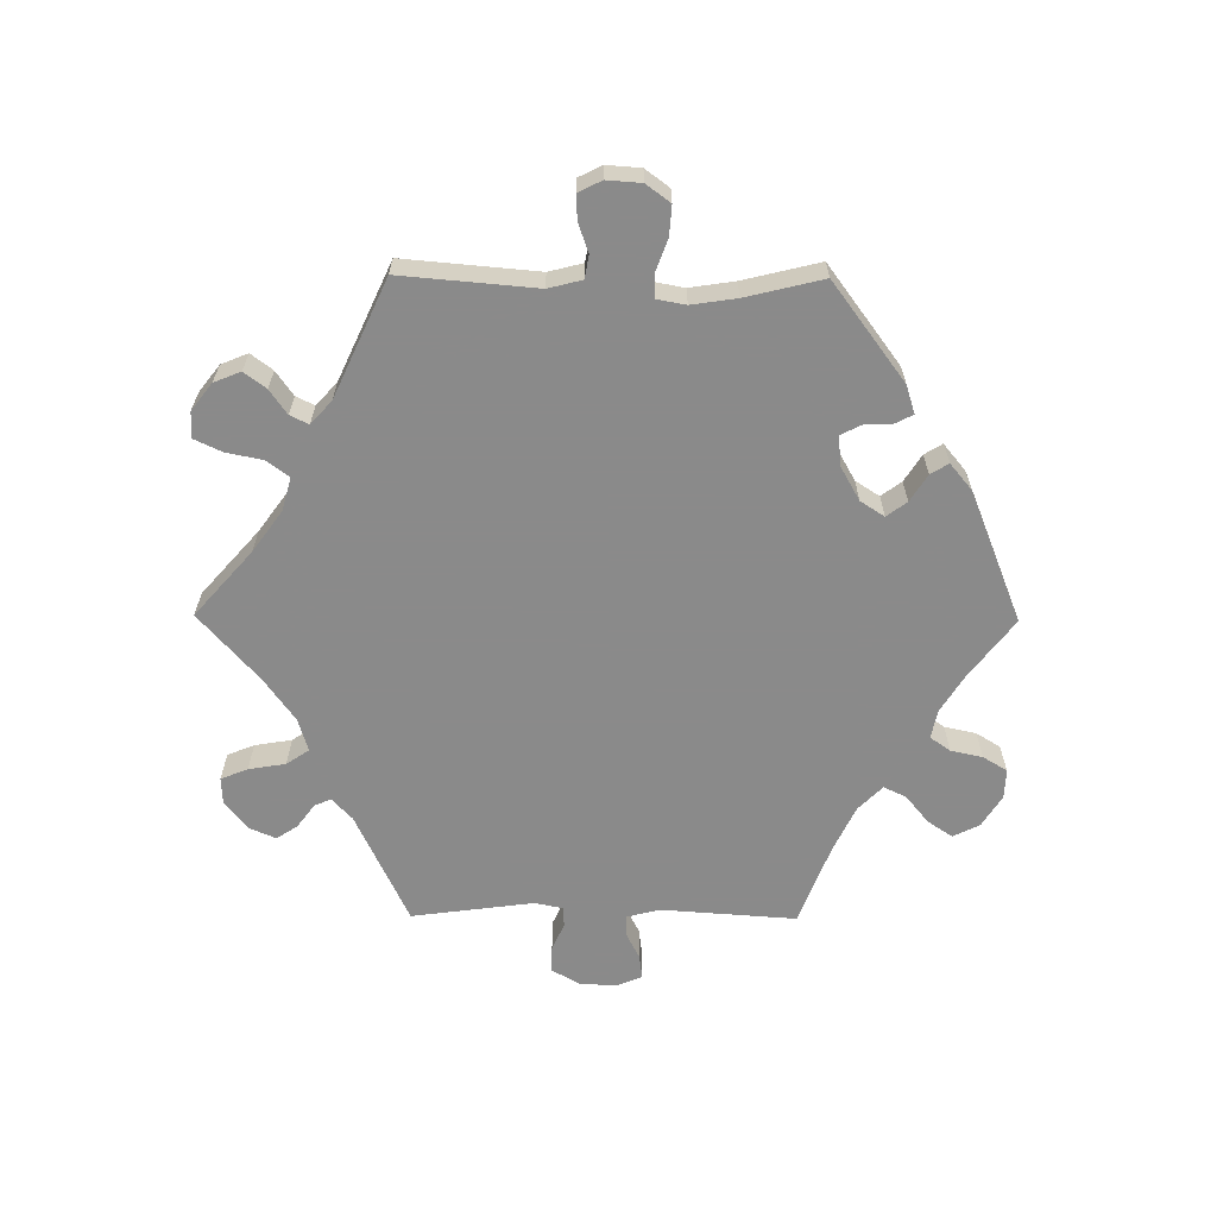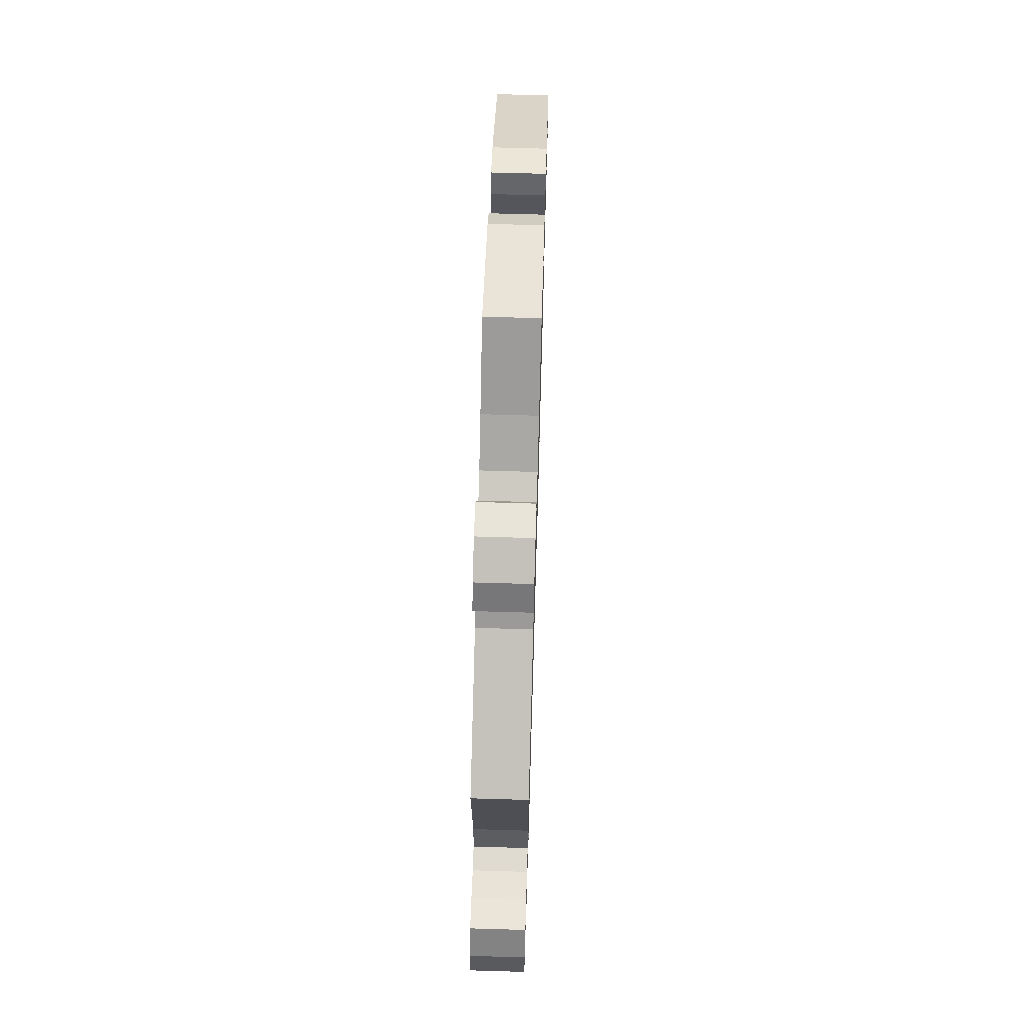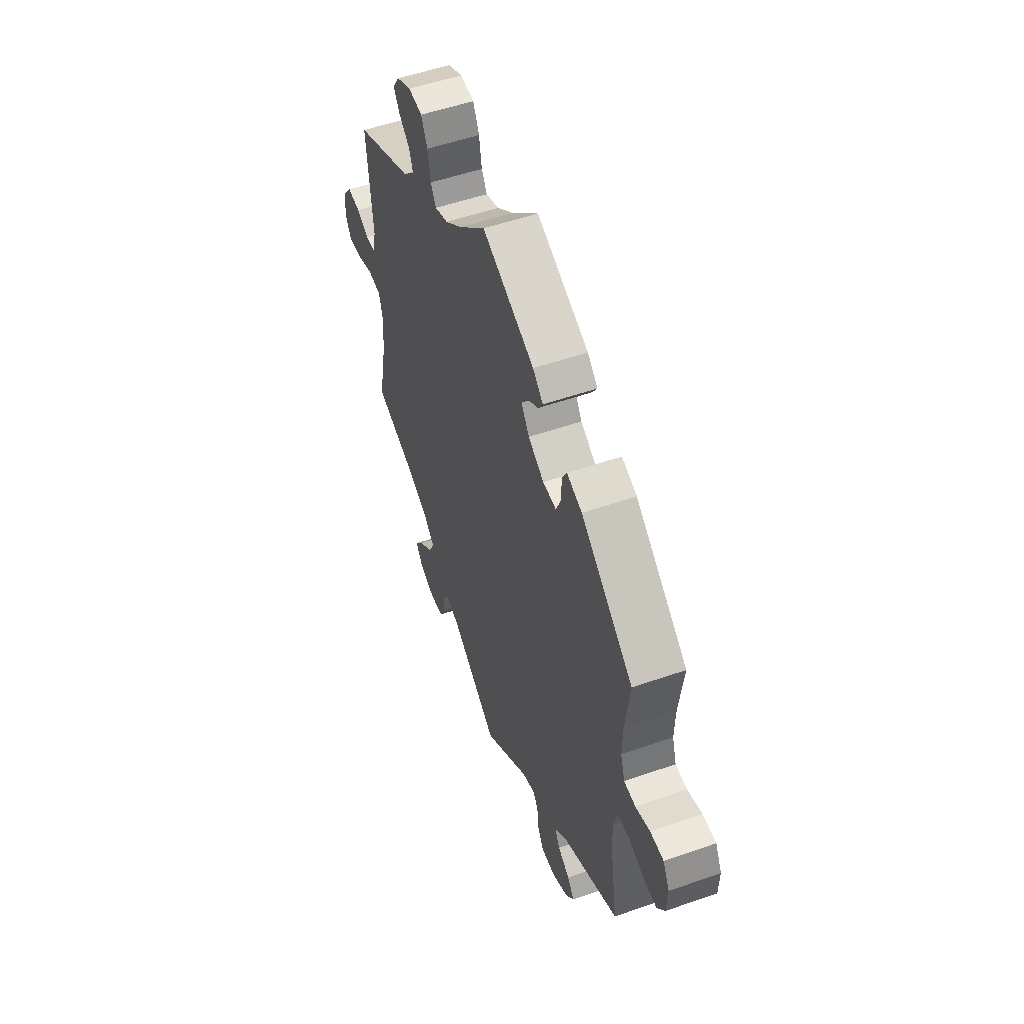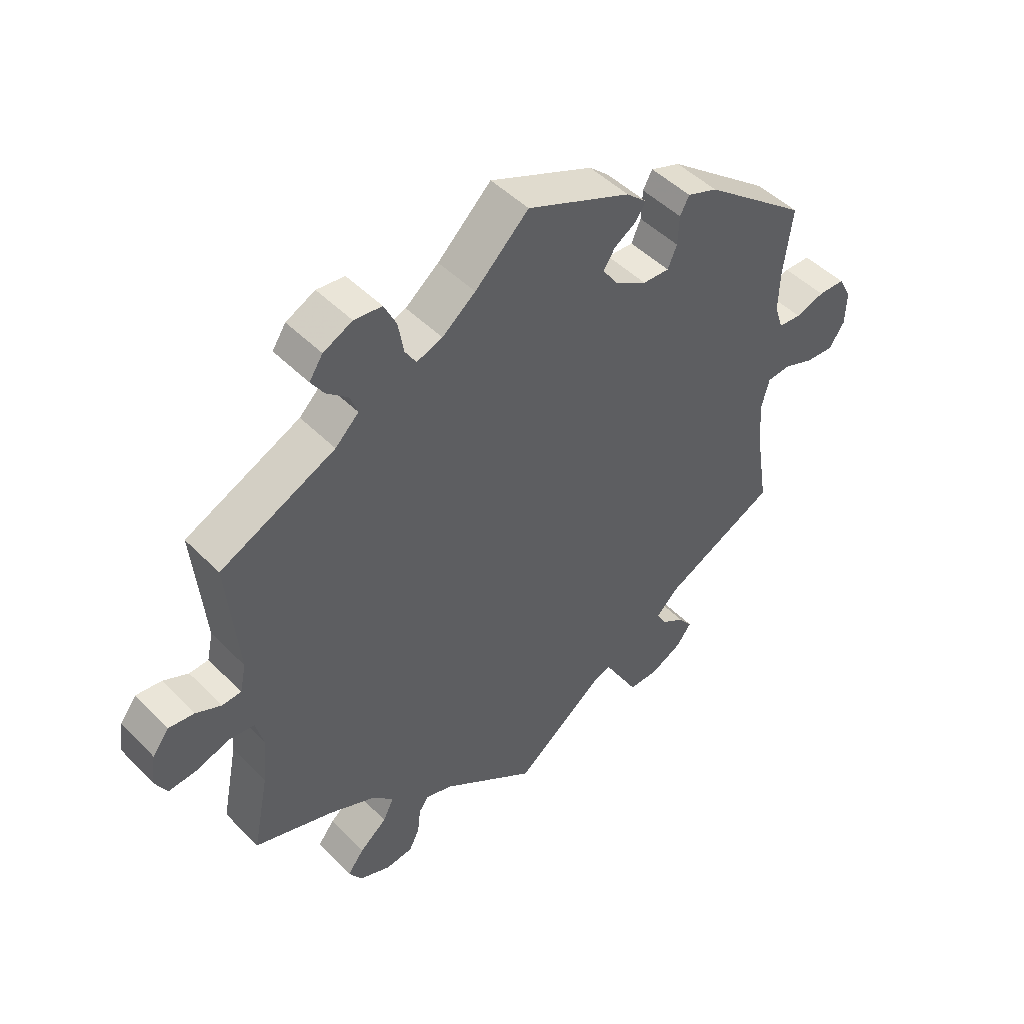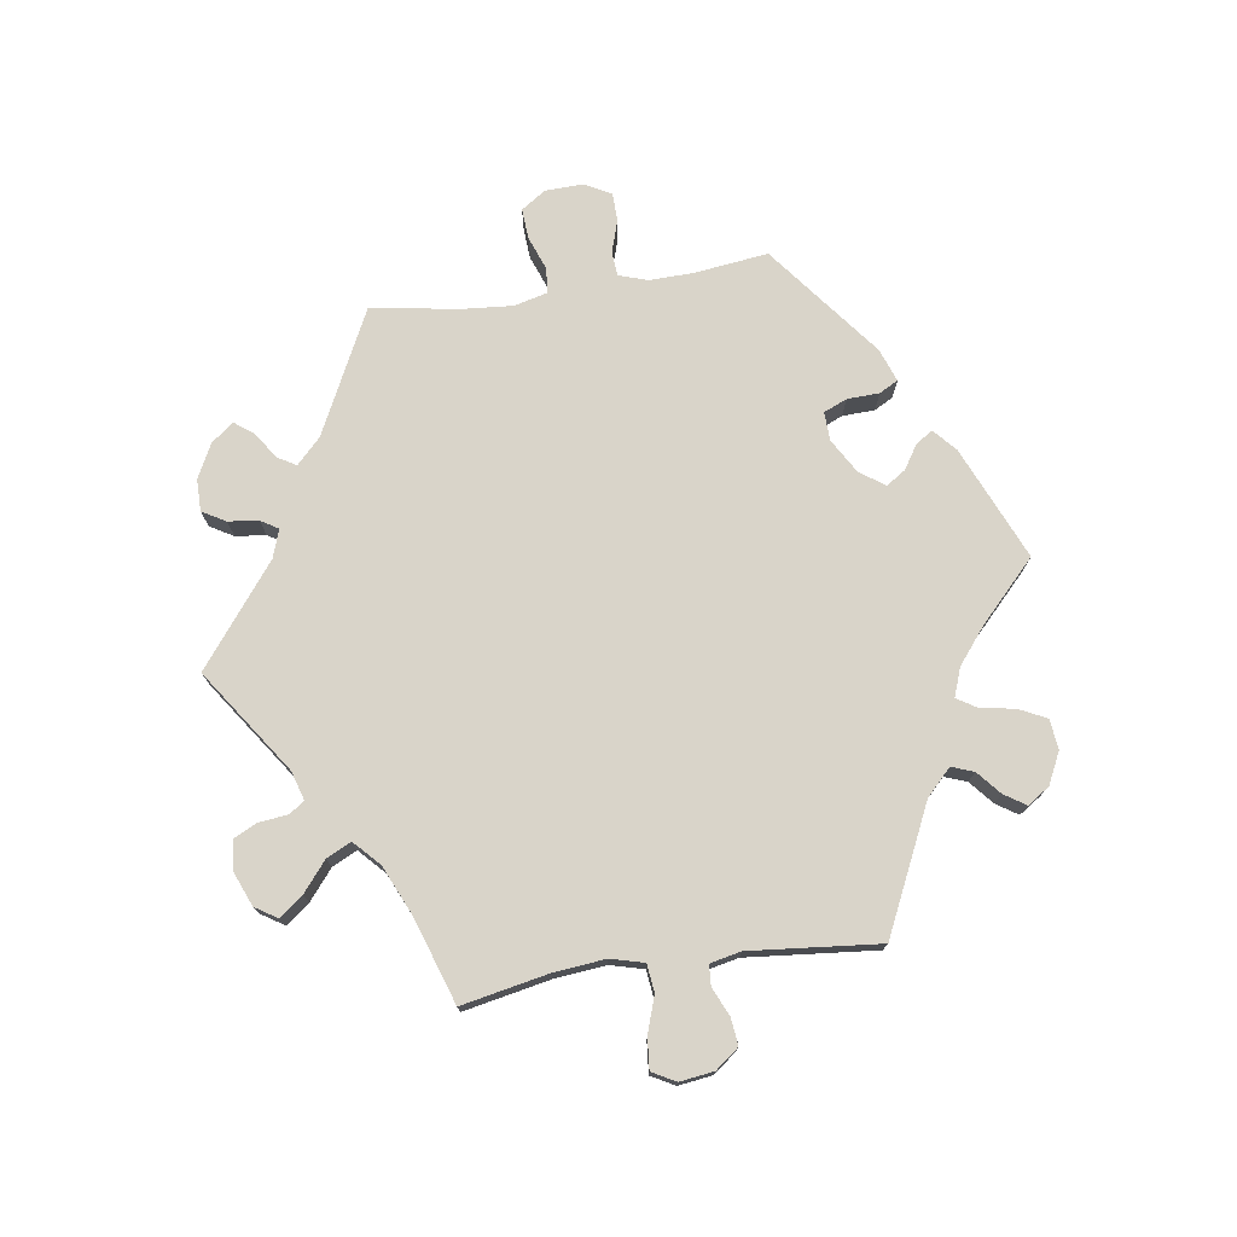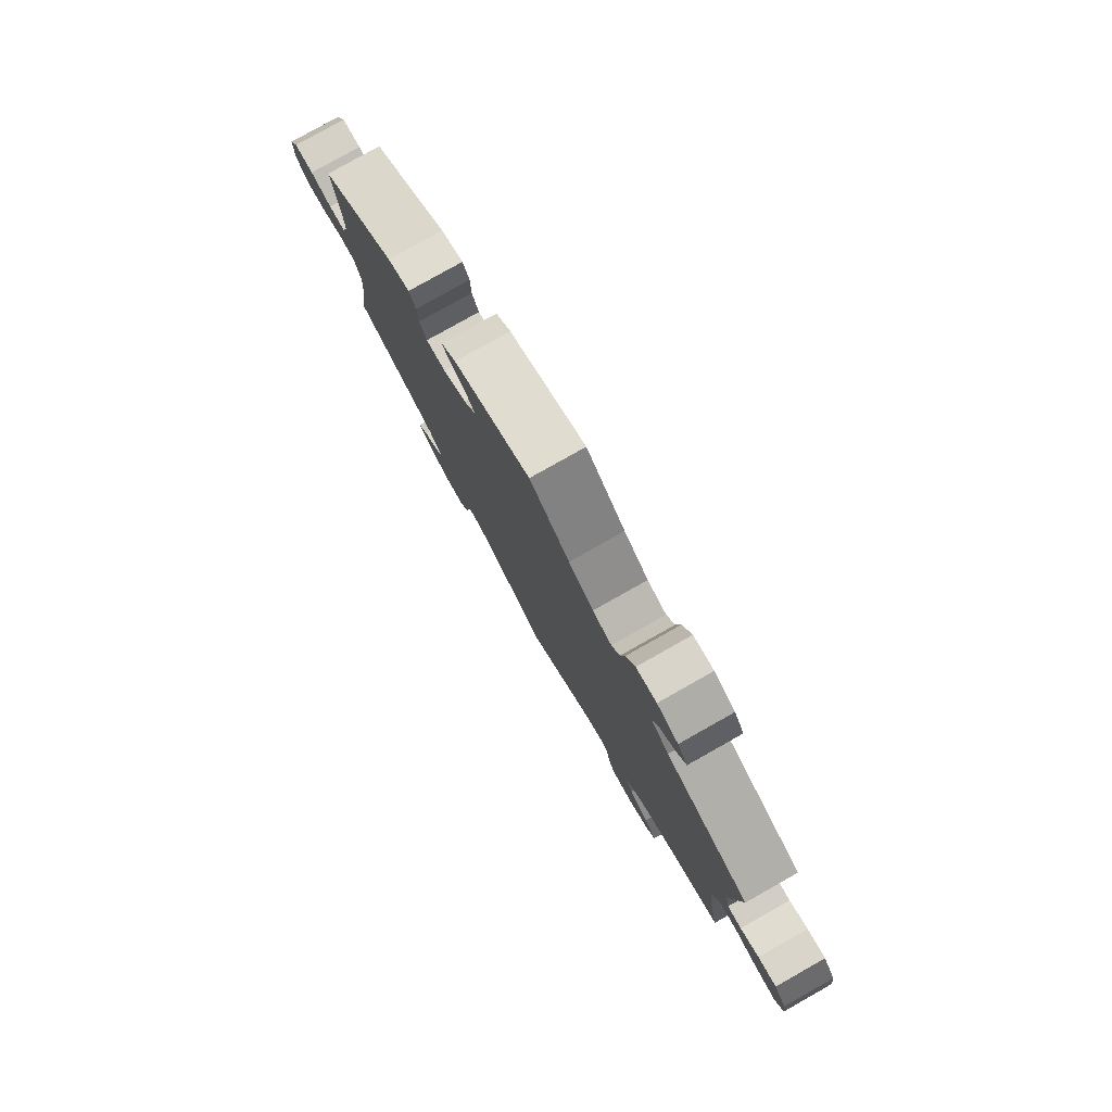
<metadata>
{"format":"obj","ext":"obj","renderer":"f3d","projection":"perspective","resolution":1024,"background":"white","views":[{"elev":-63.6,"azim":-30.5,"up":"+Y"},{"elev":66.3,"azim":-88.3,"up":"+Z"},{"elev":53.0,"azim":69.5,"up":"+Z"},{"elev":47.7,"azim":-41.7,"up":"+Z"},{"elev":74.9,"azim":-98.3,"up":"+Y"},{"elev":79.7,"azim":-119.4,"up":"+Z"}]}
</metadata>
<code>
v -0.314 0.07 0.376
v -0.276 0.07 0.413
v -0.288 0.07 0.446
v -0.323 0.07 0.476
v -0.344 0.07 0.508
v -0.322 0.07 0.541
v -0.275 0.07 0.564
v -0.23 0.07 0.559
v -0.21 0.07 0.518
v -0.201 0.07 0.466
v -0.183 0.07 0.437
v -0.141 0.07 0.452
v -0.087 0.07 0.495
v 0 0.07 0.578
v 0.169 0.07 0.505
v 0.202 0.07 0.475
v 0.186 0.07 0.45
v 0.15 0.07 0.427
v 0.131 0.07 0.398
v 0.157 0.07 0.361
v 0.208 0.07 0.331
v 0.251 0.07 0.329
v 0.266 0.07 0.364
v 0.268 0.07 0.412
v 0.283 0.07 0.44
v 0.332 0.07 0.422
v 0.501 0.07 0.29
v 0.487 0.07 0.18
v 0.485 0.07 0.114
v 0.499 0.07 0.071
v 0.536 0.07 0.068
v 0.583 0.07 0.083
v 0.626 0.07 0.082
v 0.647 0.07 0.042
v 0.645 0.07 -0.014
v 0.62 0.07 -0.051
v 0.575 0.07 -0.048
v 0.525 0.07 -0.029
v 0.487 0.07 -0.032
v 0.474 0.07 -0.082
v 0.48 0.07 -0.158
v 0.501 0.07 -0.289
v 0.317 0.07 -0.379
v 0.28 0.07 -0.415
v 0.296 0.07 -0.443
v 0.334 0.07 -0.468
v 0.356 0.07 -0.497
v 0.331 0.07 -0.53
v 0.28 0.07 -0.556
v 0.232 0.07 -0.556
v 0.212 0.07 -0.521
v 0.207 0.07 -0.476
v 0.191 0.07 -0.45
v 0.149 0.07 -0.464
v 0.001 0.07 -0.578
v -0.153 0.07 -0.471
v -0.196 0.07 -0.458
v -0.212 0.07 -0.48
v -0.217 0.07 -0.524
v -0.234 0.07 -0.558
v -0.278 0.07 -0.563
v -0.329 0.07 -0.542
v -0.35 0.07 -0.509
v -0.323 0.07 -0.474
v -0.279 0.07 -0.438
v -0.261 0.07 -0.401
v -0.299 0.07 -0.365
v -0.372 0.07 -0.332
v -0.5 0.07 -0.289
v -0.474 0.07 -0.16
v -0.466 0.07 -0.083
v -0.479 0.07 -0.033
v -0.52 0.07 -0.028
v -0.574 0.07 -0.046
v -0.62 0.07 -0.05
v -0.639 0.07 -0.015
v -0.632 0.07 0.036
v -0.605 0.07 0.071
v -0.564 0.07 0.066
v -0.523 0.07 0.047
v -0.492 0.07 0.049
v -0.482 0.07 0.095
v -0.5 0.07 0.289
v -0.314 0 0.376
v -0.276 0 0.413
v -0.288 0 0.446
v -0.323 0 0.476
v -0.344 0 0.508
v -0.322 0 0.541
v -0.275 0 0.564
v -0.23 0 0.559
v -0.21 0 0.518
v -0.201 0 0.466
v -0.183 0 0.437
v -0.141 0 0.452
v -0.087 0 0.495
v 0 0 0.578
v 0.169 0 0.505
v 0.202 0 0.475
v 0.186 0 0.45
v 0.15 0 0.427
v 0.131 0 0.398
v 0.157 0 0.361
v 0.208 0 0.331
v 0.251 0 0.329
v 0.266 0 0.364
v 0.268 0 0.412
v 0.283 0 0.44
v 0.332 0 0.422
v 0.501 0 0.29
v 0.487 0 0.18
v 0.485 0 0.114
v 0.499 0 0.071
v 0.536 0 0.068
v 0.583 0 0.083
v 0.626 0 0.082
v 0.647 0 0.042
v 0.645 0 -0.014
v 0.62 0 -0.051
v 0.575 0 -0.048
v 0.525 0 -0.029
v 0.487 0 -0.032
v 0.474 0 -0.082
v 0.48 0 -0.158
v 0.501 0 -0.289
v 0.317 0 -0.379
v 0.28 0 -0.415
v 0.296 0 -0.443
v 0.334 0 -0.468
v 0.356 0 -0.497
v 0.331 0 -0.53
v 0.28 0 -0.556
v 0.232 0 -0.556
v 0.212 0 -0.521
v 0.207 0 -0.476
v 0.191 0 -0.45
v 0.149 0 -0.464
v 0.001 0 -0.578
v -0.153 0 -0.471
v -0.196 0 -0.458
v -0.212 0 -0.48
v -0.217 0 -0.524
v -0.234 0 -0.558
v -0.278 0 -0.563
v -0.329 0 -0.542
v -0.35 0 -0.509
v -0.323 0 -0.474
v -0.279 0 -0.438
v -0.261 0 -0.401
v -0.299 0 -0.365
v -0.372 0 -0.332
v -0.5 0 -0.289
v -0.474 0 -0.16
v -0.466 0 -0.083
v -0.479 0 -0.033
v -0.52 0 -0.028
v -0.574 0 -0.046
v -0.62 0 -0.05
v -0.639 0 -0.015
v -0.632 0 0.036
v -0.605 0 0.071
v -0.564 0 0.066
v -0.523 0 0.047
v -0.492 0 0.049
v -0.482 0 0.095
v -0.5 0 0.289
f 82 83 1
f 81 82 1 2
f 77 78 79 80
f 77 80 81
f 76 77 81
f 73 74 75 76
f 73 76 81
f 72 73 81 2
f 68 69 70
f 67 68 70 71
f 66 67 71 72
f 62 63 64 65
f 62 65 66
f 61 62 66
f 58 59 60 61
f 57 58 61 66
f 56 57 66 72
f 54 55 56 72
f 49 50 51 52
f 49 52 53
f 48 49 53
f 45 46 47 48
f 44 45 48 53
f 43 44 53 54
f 41 42 43
f 40 41 43 54
f 35 36 37 38
f 35 38 39
f 34 35 39
f 31 32 33 34
f 30 31 34 39
f 29 30 39 40
f 25 26 27 28
f 23 24 25 28
f 22 23 28 29
f 21 22 29 40
f 15 16 17 18
f 13 14 15 18
f 12 13 18 19
f 11 12 19 20
f 7 8 9 10
f 7 10 11
f 6 7 11
f 3 4 5 6
f 2 3 6 11
f 21 40 54 72
f 20 21 72
f 2 11 20 72
f 84 166 165
f 85 84 165 164
f 163 162 161 160
f 164 163 160
f 164 160 159
f 159 158 157 156
f 164 159 156
f 85 164 156 155
f 153 152 151
f 154 153 151 150
f 155 154 150 149
f 148 147 146 145
f 149 148 145
f 149 145 144
f 144 143 142 141
f 149 144 141 140
f 155 149 140 139
f 155 139 138 137
f 135 134 133 132
f 136 135 132
f 136 132 131
f 131 130 129 128
f 136 131 128 127
f 137 136 127 126
f 126 125 124
f 137 126 124 123
f 121 120 119 118
f 122 121 118
f 122 118 117
f 117 116 115 114
f 122 117 114 113
f 123 122 113 112
f 111 110 109 108
f 111 108 107 106
f 112 111 106 105
f 123 112 105 104
f 101 100 99 98
f 101 98 97 96
f 102 101 96 95
f 103 102 95 94
f 93 92 91 90
f 94 93 90
f 94 90 89
f 89 88 87 86
f 94 89 86 85
f 155 137 123 104
f 155 104 103
f 155 103 94 85
f 1 84 85 2
f 2 85 86 3
f 3 86 87 4
f 4 87 88 5
f 5 88 89 6
f 6 89 90 7
f 7 90 91 8
f 8 91 92 9
f 9 92 93 10
f 10 93 94 11
f 11 94 95 12
f 12 95 96 13
f 13 96 97 14
f 14 97 98 15
f 15 98 99 16
f 16 99 100 17
f 17 100 101 18
f 18 101 102 19
f 19 102 103 20
f 20 103 104 21
f 21 104 105 22
f 22 105 106 23
f 23 106 107 24
f 24 107 108 25
f 25 108 109 26
f 26 109 110 27
f 27 110 111 28
f 28 111 112 29
f 29 112 113 30
f 30 113 114 31
f 31 114 115 32
f 32 115 116 33
f 33 116 117 34
f 34 117 118 35
f 35 118 119 36
f 36 119 120 37
f 37 120 121 38
f 38 121 122 39
f 39 122 123 40
f 40 123 124 41
f 41 124 125 42
f 42 125 126 43
f 43 126 127 44
f 44 127 128 45
f 45 128 129 46
f 46 129 130 47
f 47 130 131 48
f 48 131 132 49
f 49 132 133 50
f 50 133 134 51
f 51 134 135 52
f 52 135 136 53
f 53 136 137 54
f 54 137 138 55
f 55 138 139 56
f 56 139 140 57
f 57 140 141 58
f 58 141 142 59
f 59 142 143 60
f 60 143 144 61
f 61 144 145 62
f 62 145 146 63
f 63 146 147 64
f 64 147 148 65
f 65 148 149 66
f 66 149 150 67
f 67 150 151 68
f 68 151 152 69
f 69 152 153 70
f 70 153 154 71
f 71 154 155 72
f 72 155 156 73
f 73 156 157 74
f 74 157 158 75
f 75 158 159 76
f 76 159 160 77
f 77 160 161 78
f 78 161 162 79
f 79 162 163 80
f 80 163 164 81
f 81 164 165 82
f 82 165 166 83
f 83 166 84 1

</code>
